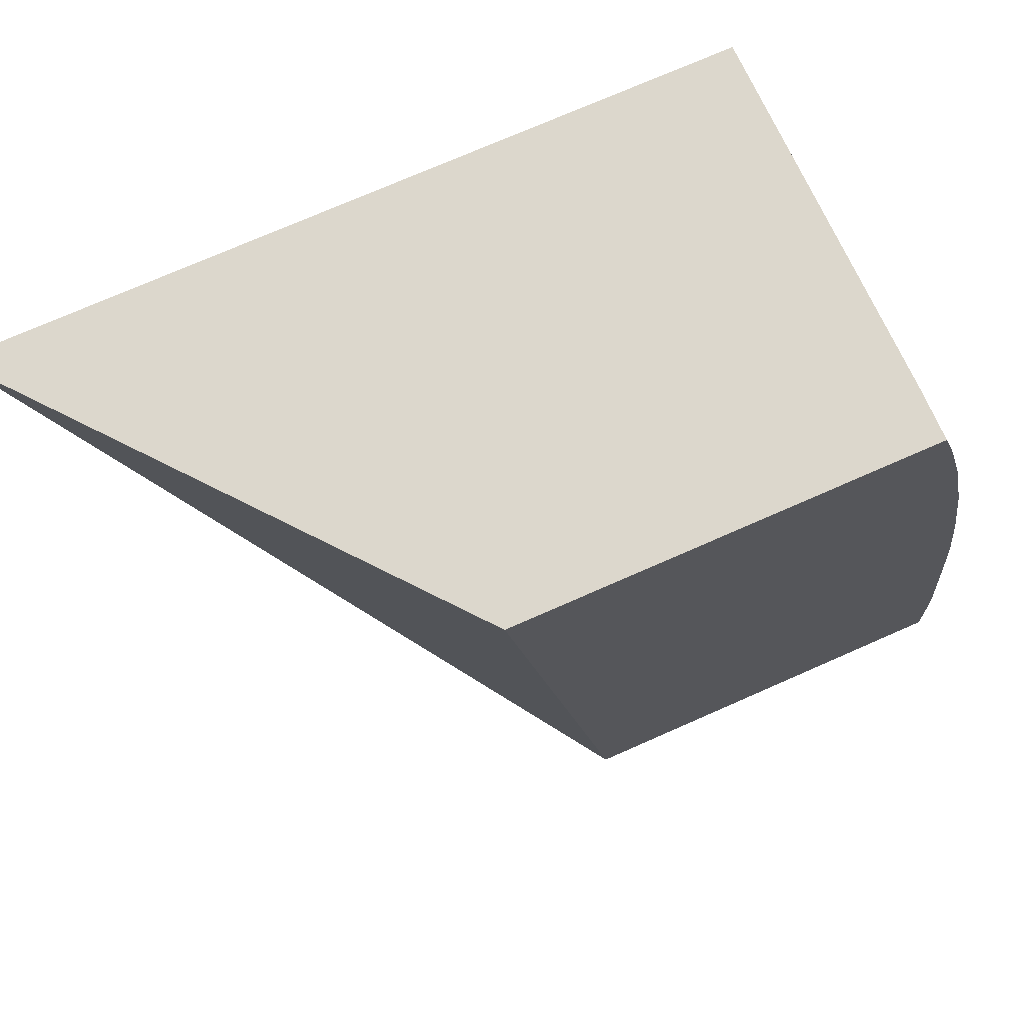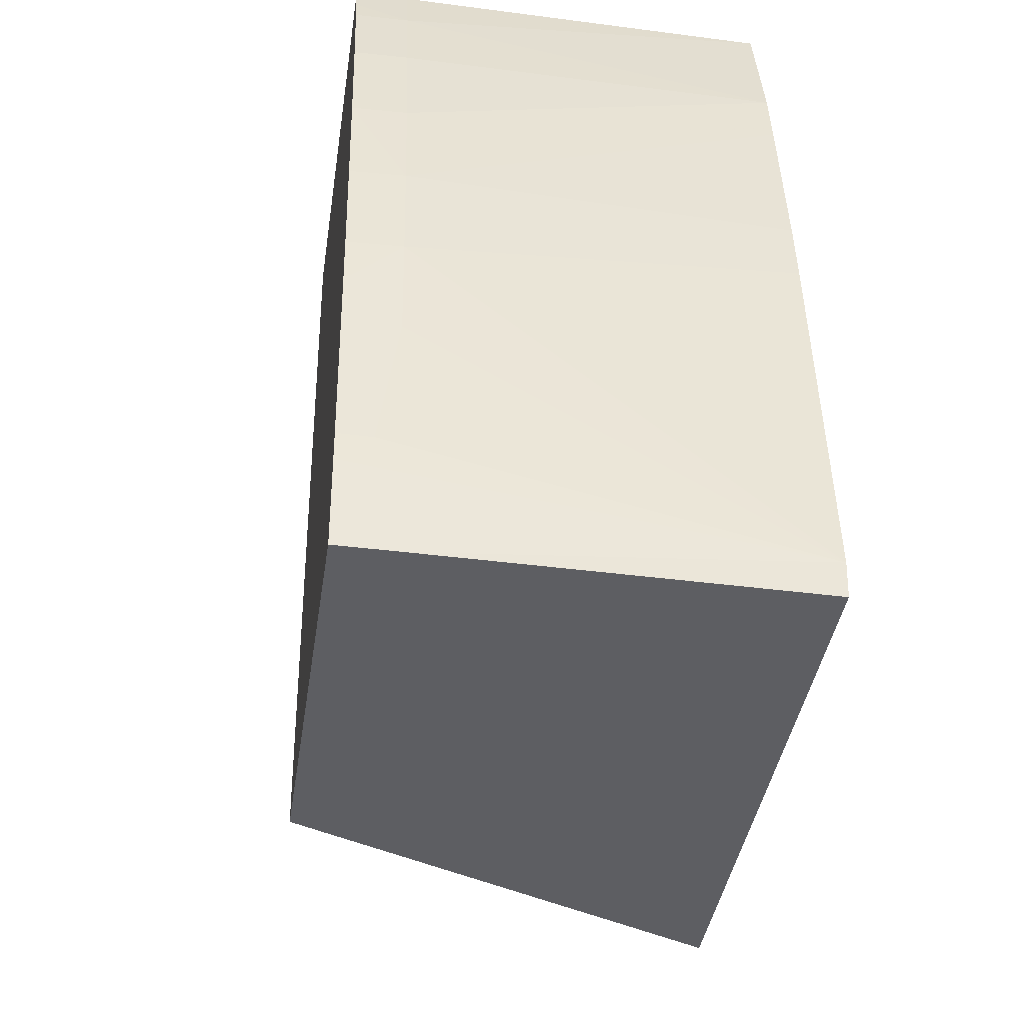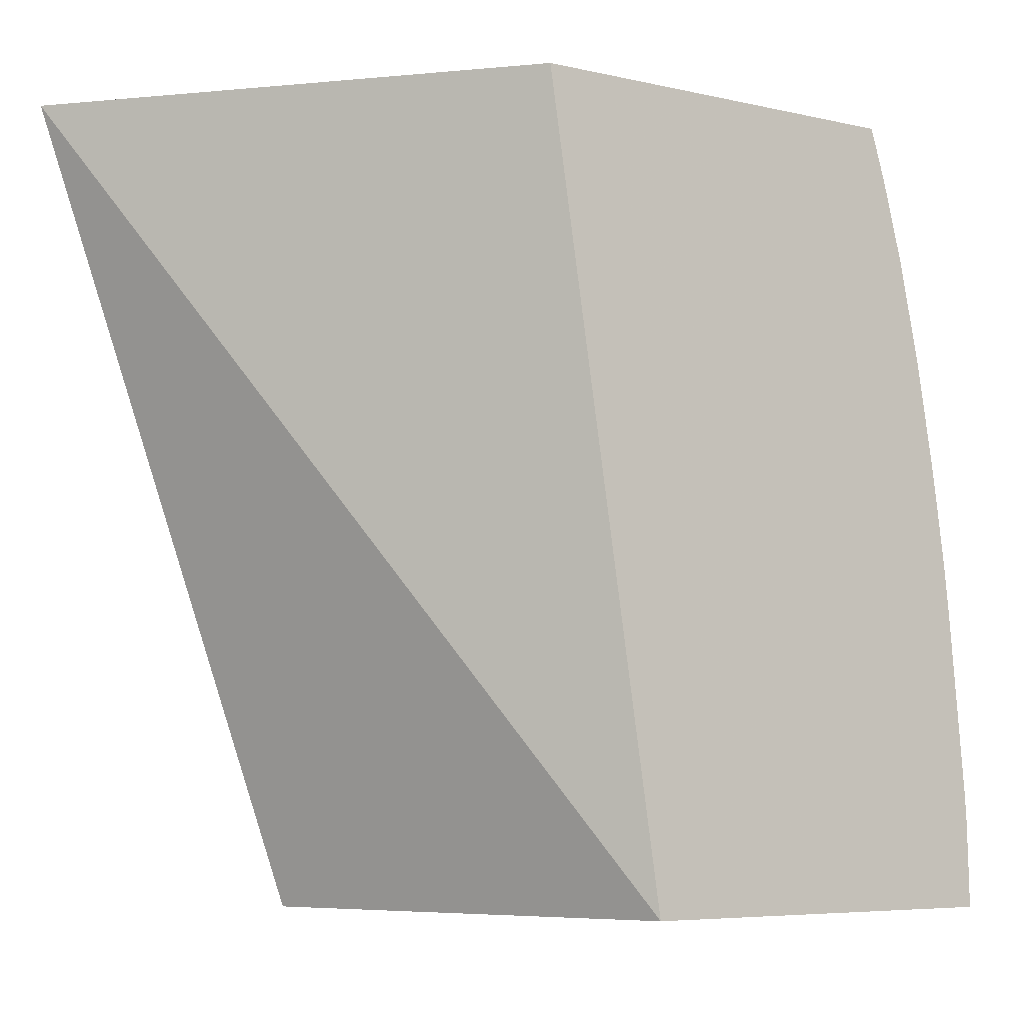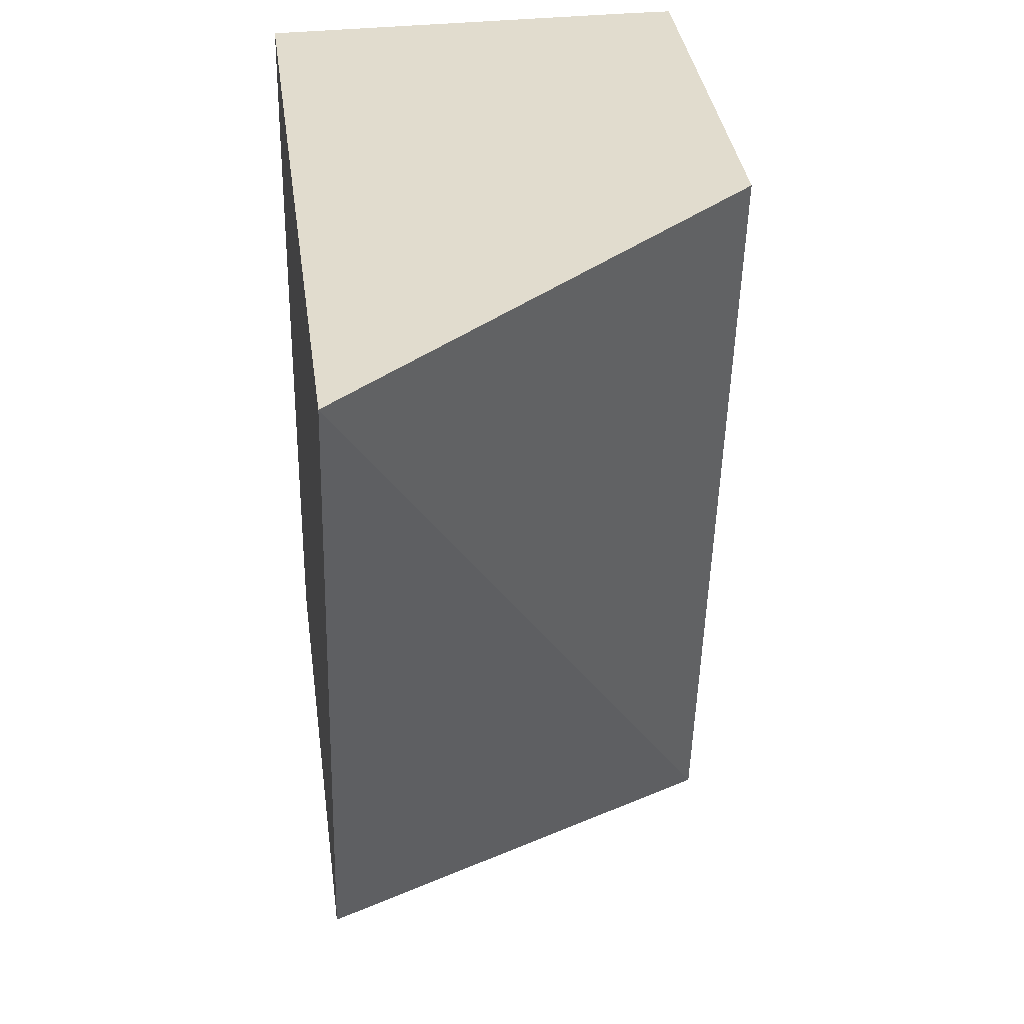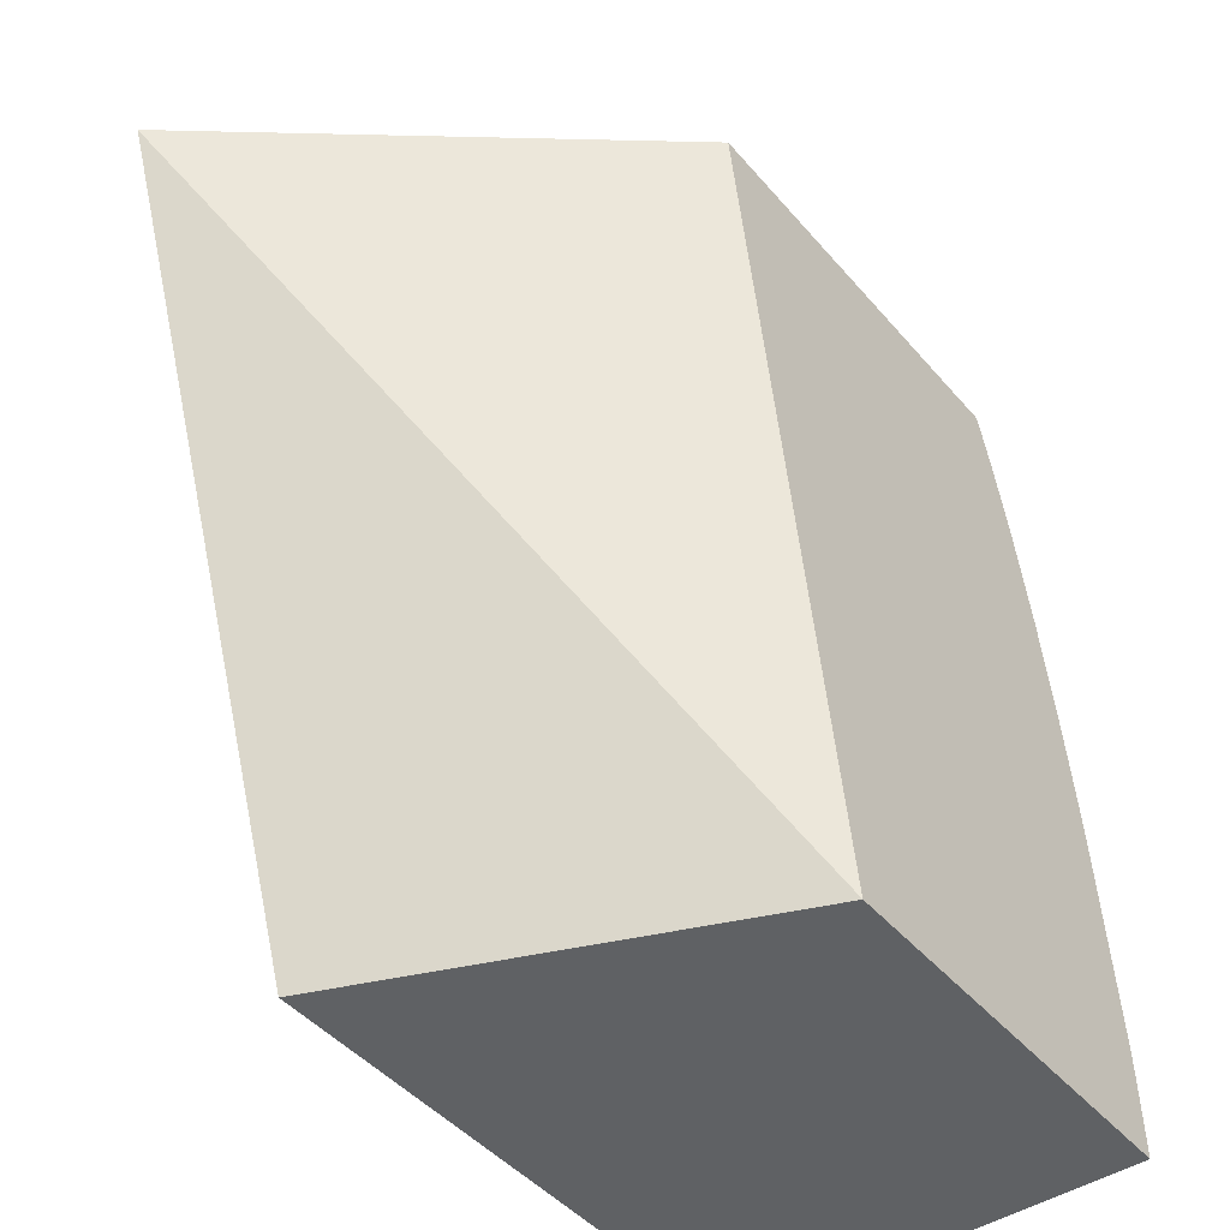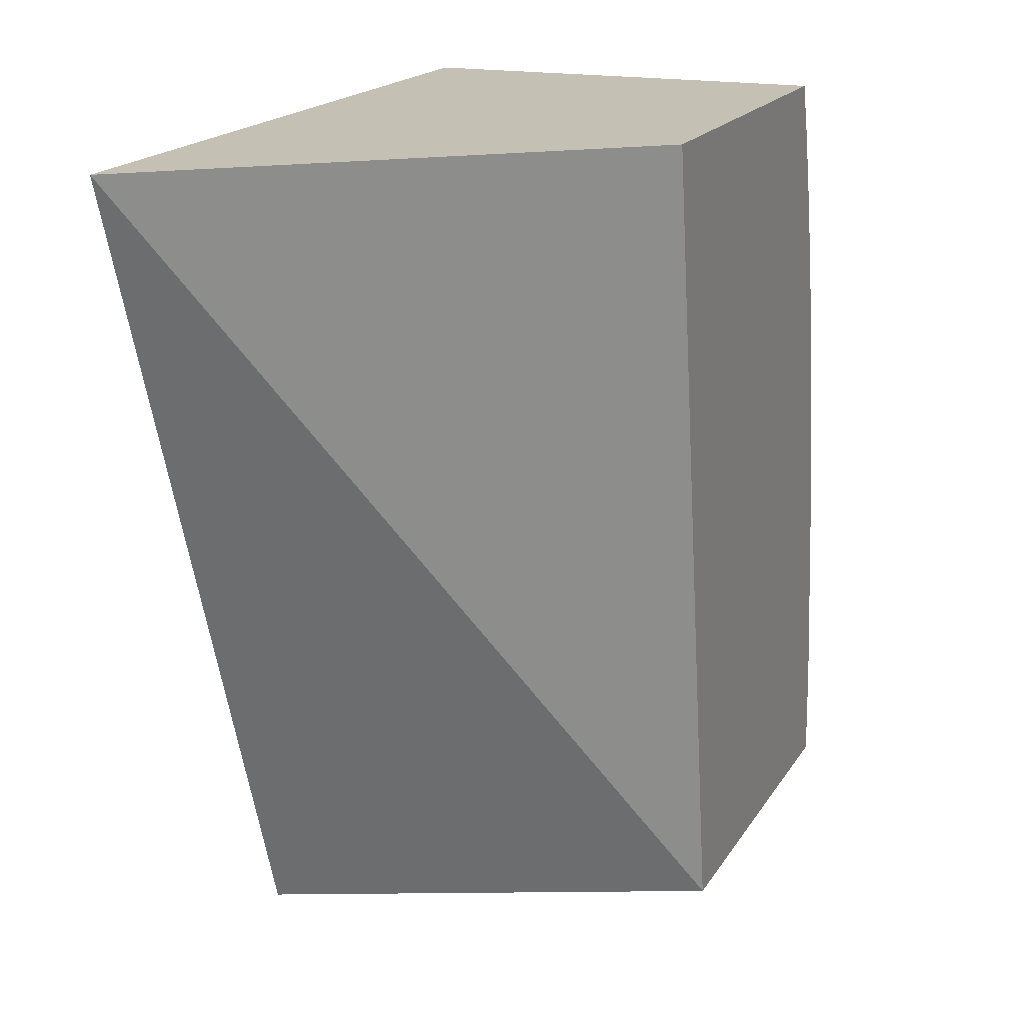
<metadata>
{"format":"obj","ext":"obj","renderer":"f3d","projection":"perspective","resolution":1024,"background":"white","views":[{"elev":72.8,"azim":-23.9,"up":"+Y"},{"elev":-38.9,"azim":81.7,"up":"+Y"},{"elev":-6.1,"azim":-34.6,"up":"+Y"},{"elev":34.0,"azim":-97.3,"up":"+Y"},{"elev":-45.9,"azim":-52.1,"up":"+Y"},{"elev":18.0,"azim":-67.9,"up":"+Y"}]}
</metadata>
<code>
v 0.04279 0.1113 0.04421
v 0.04278 0.1113 0.04561
v 0.0428 0.1112 0.04561
v 0.0428 0.1112 0.04421
v 0.0426 0.1113 0.03437
v 0.03152 0.1113 0.04561
v 0.04303 0.1105 0.04561
v 0.04324 0.1098 0.04421
v 0.04357 0.1077 0.03437
v 0.02229 0.1113 0.03437
v 0.03496 0.0892 0.04561
v 0.04324 0.1098 0.04561
v 0.04383 0.1075 0.04421
v 0.04445 0.1047 0.04421
v 0.04385 0.1061 0.03437
v 0.03015 0.0892 0.03437
v 0.04608 0.0892 0.04561
v 0.04382 0.1075 0.04561
v 0.04442 0.1047 0.04561
v 0.04495 0.1018 0.04421
v 0.04458 0.1017 0.03437
v 0.04587 0.0892 0.03437
v 0.04606 0.0892 0.04406
v 0.04595 0.09008 0.03437
v 0.04605 0.0904 0.04561
v 0.04491 0.1018 0.04561
v 0.04511 0.1004 0.04561
v 0.04535 0.09894 0.04421
v 0.04482 0.09997 0.03437
v 0.04563 0.09608 0.04421
v 0.04597 0.09237 0.04474
v 0.04602 0.09161 0.04561
v 0.04531 0.09894 0.04561
v 0.04547 0.09754 0.04561
v 0.04561 0.09608 0.04561
v 0.04597 0.09239 0.04561
f 1 2 3
f 1 3 4
f 1 4 5
f 1 5 10
f 1 10 6
f 1 6 2
f 2 6 11
f 2 11 17
f 2 17 25
f 2 25 32
f 2 32 36
f 2 36 35
f 2 35 34
f 2 34 33
f 2 33 27
f 2 27 26
f 2 26 19
f 2 19 18
f 2 18 12
f 2 12 7
f 2 7 3
f 3 7 8
f 3 8 4
f 4 8 5
f 5 8 9
f 5 9 15
f 5 15 21
f 5 21 29
f 5 29 24
f 5 24 22
f 5 22 16
f 5 16 10
f 6 10 11
f 7 12 8
f 8 12 13
f 8 13 9
f 9 13 14
f 9 14 15
f 10 16 11
f 11 16 22
f 11 22 23
f 11 23 17
f 12 18 13
f 13 18 14
f 14 19 20
f 14 20 15
f 14 18 19
f 15 20 21
f 17 23 24
f 17 24 25
f 19 26 20
f 20 26 27
f 20 27 28
f 20 28 21
f 21 28 29
f 22 24 23
f 24 30 31
f 24 31 32
f 24 32 25
f 24 29 28
f 24 28 30
f 27 33 28
f 28 33 34
f 28 34 30
f 30 35 36
f 30 36 31
f 30 34 35
f 31 36 32

</code>
